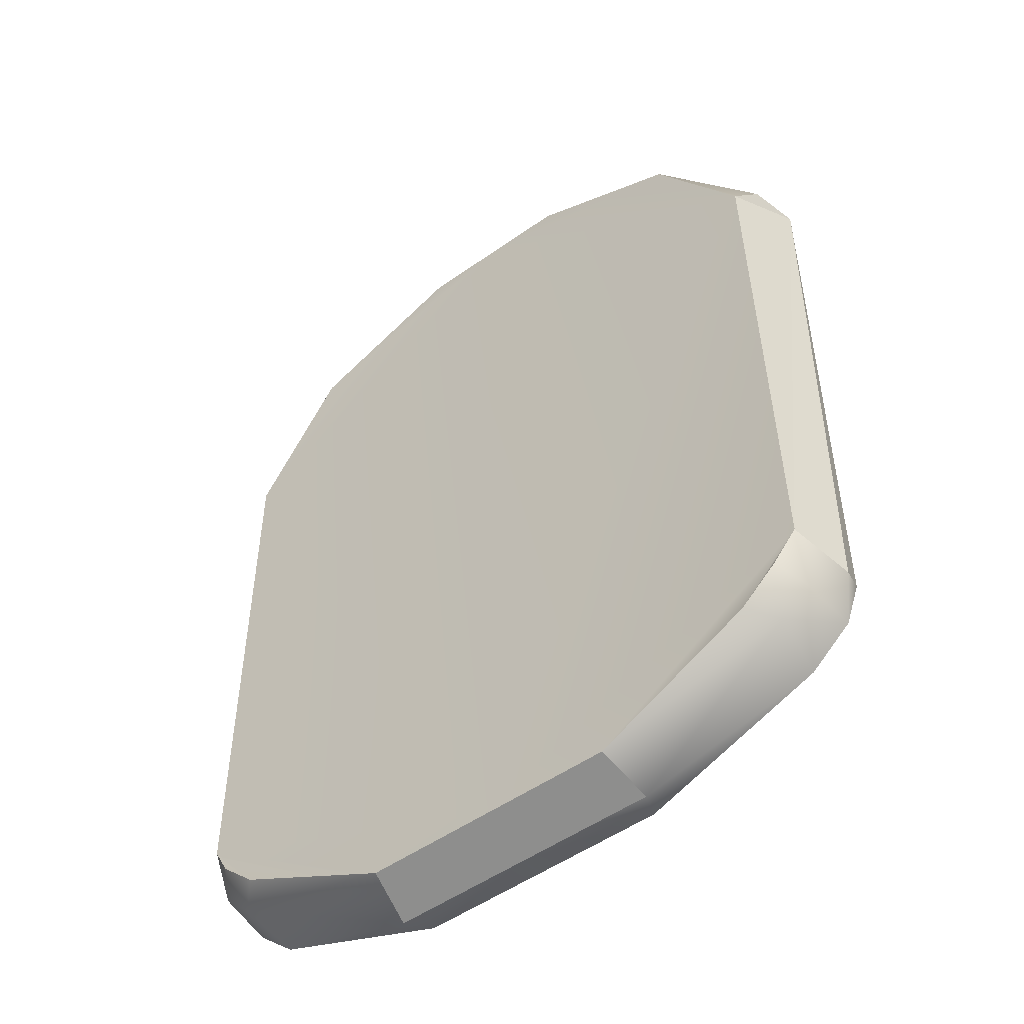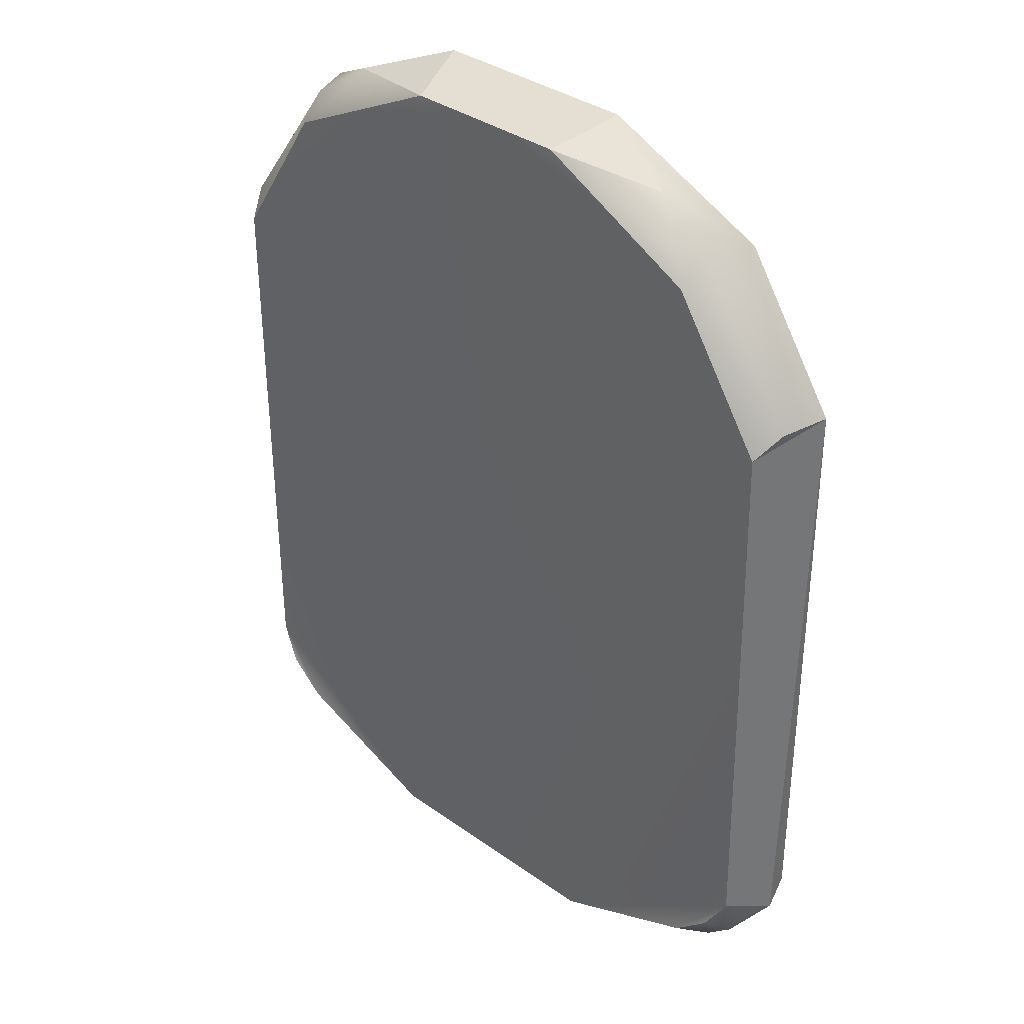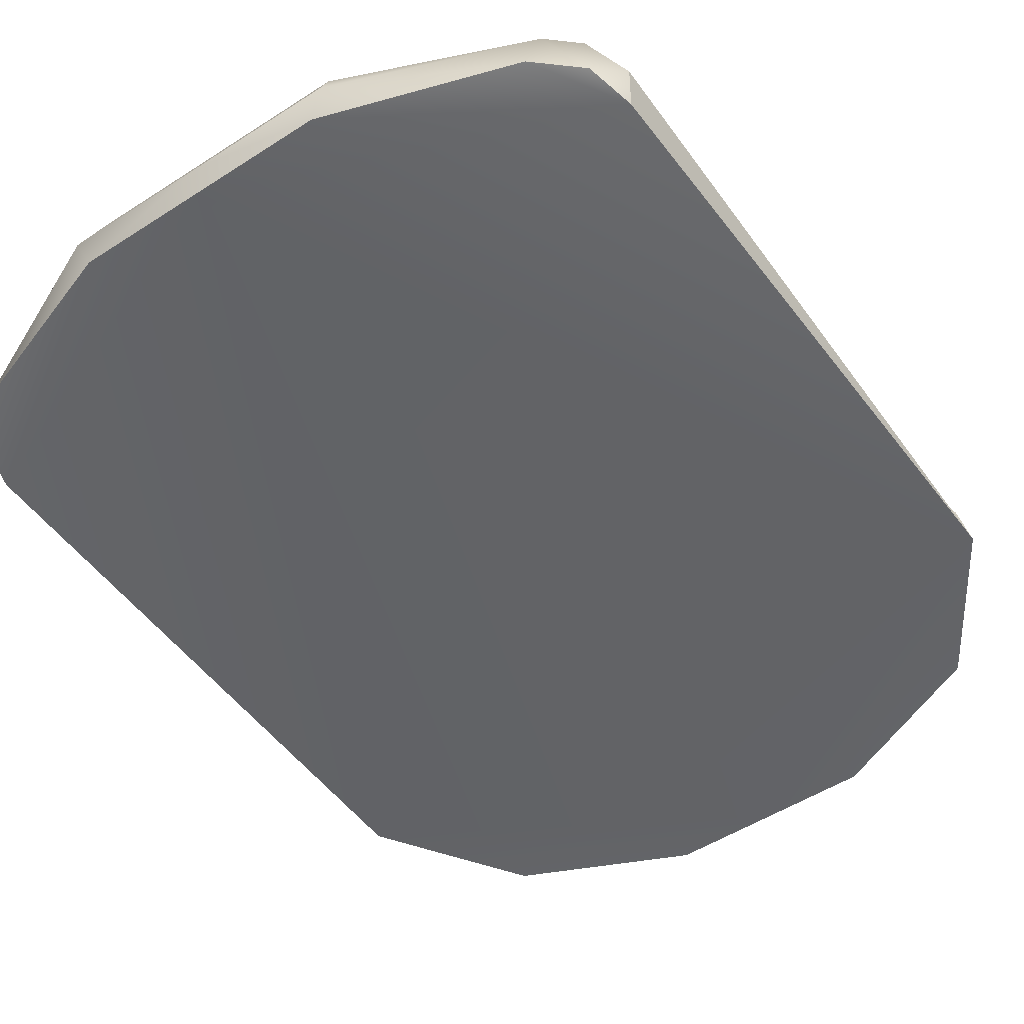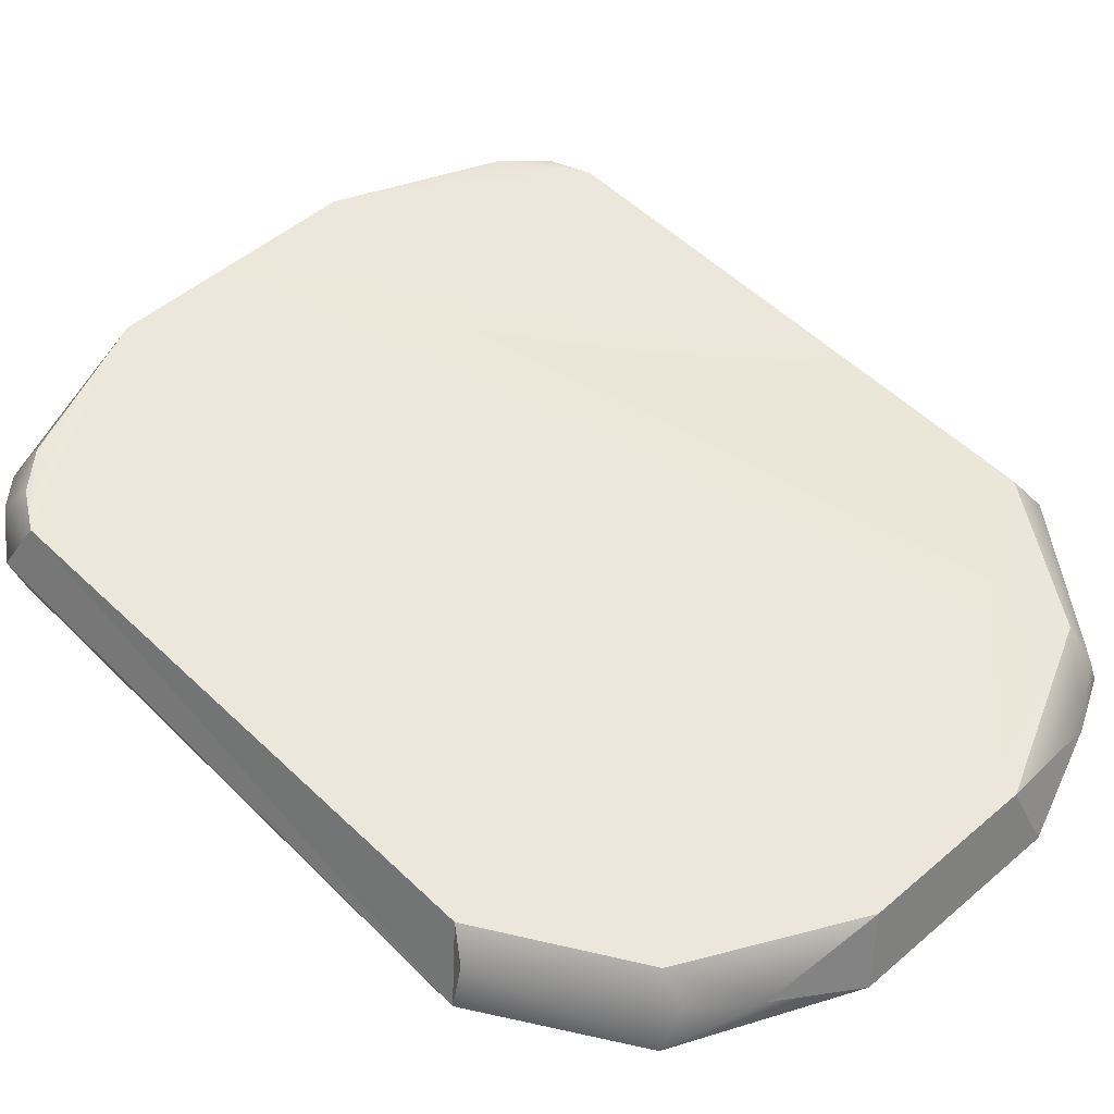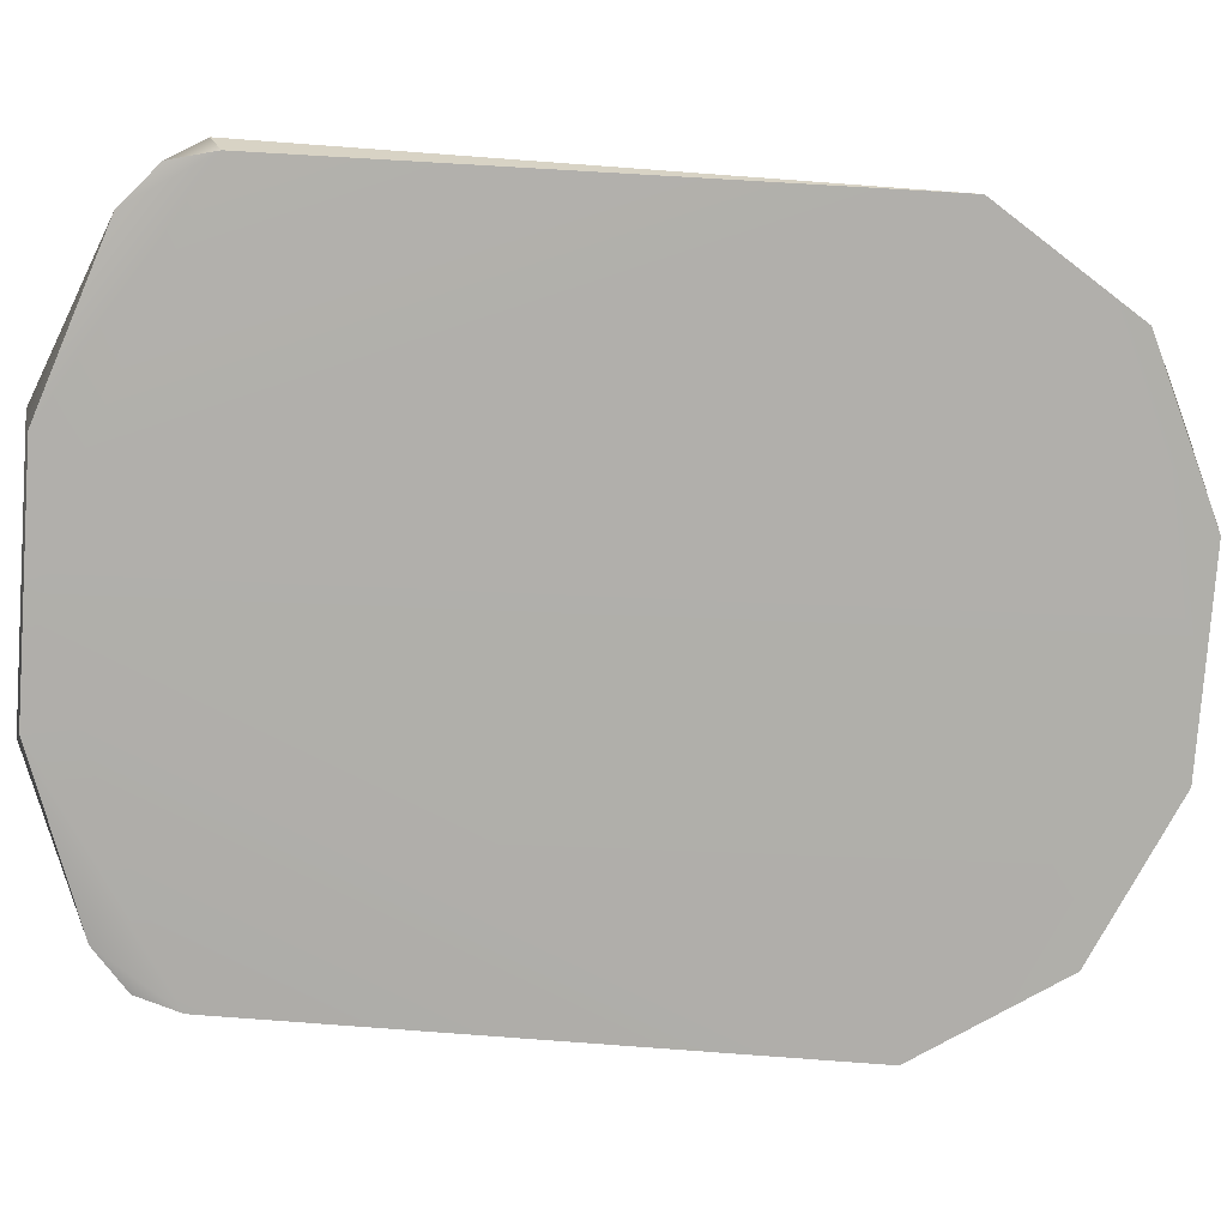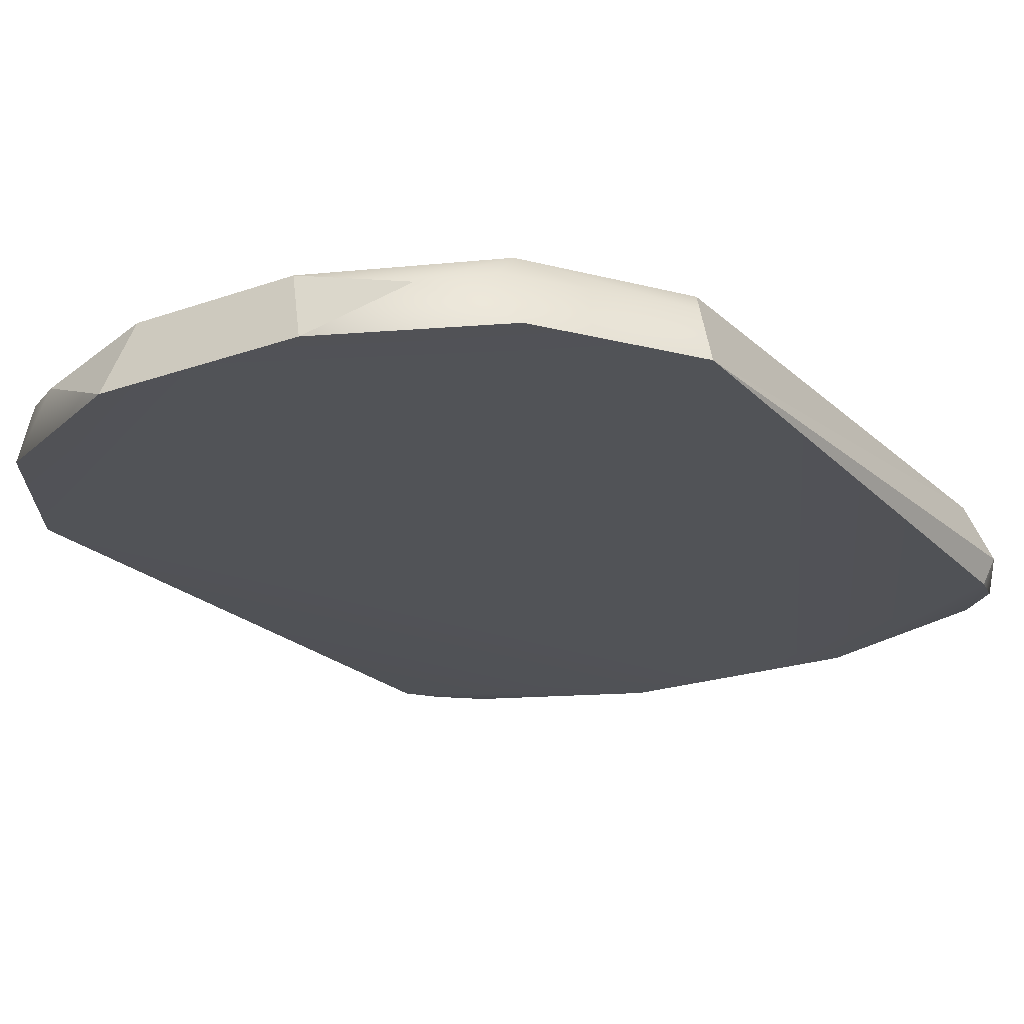
<metadata>
{"format":"obj","ext":"obj","renderer":"f3d","projection":"perspective","resolution":1024,"background":"white","views":[{"elev":-51.0,"azim":-142.3,"up":"+Z"},{"elev":35.6,"azim":-136.8,"up":"+Z"},{"elev":-51.4,"azim":-145.0,"up":"+Y"},{"elev":50.8,"azim":-43.0,"up":"+Y"},{"elev":-78.0,"azim":-94.1,"up":"+Y"},{"elev":-21.2,"azim":32.4,"up":"+Y"}]}
</metadata>
<code>
v 0.35 -0.45 1.963
v 1.167 -0.45 2.65
v 0.646 -0.45 2.414
v 1.105 -0.4933 -0.385
v 0.5402 -0.475 -0.1904
v 1.067 -0.4 -0.41
v 2.65 -0.45 1.963
v 1.833 -0.45 2.65
v 2.354 -0.45 2.414
v 1.895 -0.4933 -0.385
v 2.46 -0.475 -0.1904
v 1.933 -0.4 -0.41
v 2.403 -0.2167 -0.1168
v 1.905 -0.235 -0.3483
v 1.764 -0.235 2.593
v 2.28 -0.2167 2.342
v 2.57 -0.2167 1.891
v 2.625 -0.4933 0.07004
v 2.588 -0.475 -0.07561
v 2.65 -0.4 0.0279
v 2.519 -0.2167 -0.009677
v 2.588 -0.235 0.1047
v 2.481 -0.2953 -0.1433
v 2.112 -0.3263 2.545
v 2.286 -0.2955 2.425
v 2.616 -0.2955 1.962
v 2.57 -0.292 -0.06158
v 0.5965 -0.2167 -0.1168
v 1.095 -0.235 -0.3483
v 1.236 -0.235 2.593
v 0.7196 -0.2167 2.342
v 0.43 -0.2167 1.891
v 0.375 -0.4933 0.07004
v 0.4117 -0.475 -0.07561
v 0.35 -0.4 0.0279
v 0.4807 -0.2167 -0.009677
v 0.4117 -0.235 0.1047
v 0.5187 -0.2953 -0.1433
v 0.888 -0.3263 2.545
v 0.7144 -0.2955 2.425
v 0.3842 -0.2955 1.962
v 0.4304 -0.292 -0.06158
v 1.5 -0.4 -0.41
v 1.5 -0.45 2.65
v 1.5 -0.235 2.593
v 1.5 -0.235 -0.3483
v 1.5 -0.4933 -0.385
f 1 32 37
f 44 45 30
f 1 35 33
f 29 43 6
f 7 18 20
f 17 26 7
f 15 45 44
f 43 14 12
f 37 35 1
f 1 41 32
f 39 2 30
f 2 44 30
f 29 46 43
f 7 20 22
f 22 17 7
f 44 8 15
f 8 24 15
f 43 46 14
f 8 9 24
f 35 34 33
f 34 38 5
f 12 11 10
f 12 23 11
f 20 18 19
f 2 39 3
f 31 30 45
f 7 9 8
f 28 29 38
f 25 24 9
f 9 26 25
f 40 3 39
f 23 21 27
f 3 41 1
f 23 19 11
f 27 20 19
f 16 24 25
f 31 39 30
f 26 16 25
f 6 38 29
f 36 42 37
f 42 35 37
f 41 31 32
f 13 23 14
f 4 43 47
f 13 14 22
f 21 22 27
f 43 10 47
f 36 38 42
f 4 47 33
f 6 4 5
f 34 42 38
f 12 14 23
f 45 46 32
f 46 29 37
f 32 46 37
f 29 28 37
f 28 36 37
f 32 31 45
f 8 44 7
f 44 47 7
f 47 10 18
f 10 11 18
f 11 19 18
f 18 7 47
f 9 7 26
f 23 13 21
f 3 40 41
f 23 27 19
f 27 22 20
f 16 15 24
f 31 40 39
f 26 17 16
f 6 5 38
f 42 34 35
f 41 40 31
f 4 6 43
f 14 46 22
f 46 45 17
f 22 46 17
f 45 15 16
f 16 17 45
f 22 21 13
f 43 12 10
f 36 28 38
f 47 44 1
f 44 2 1
f 2 3 1
f 1 33 47
f 33 34 5
f 4 33 5

</code>
